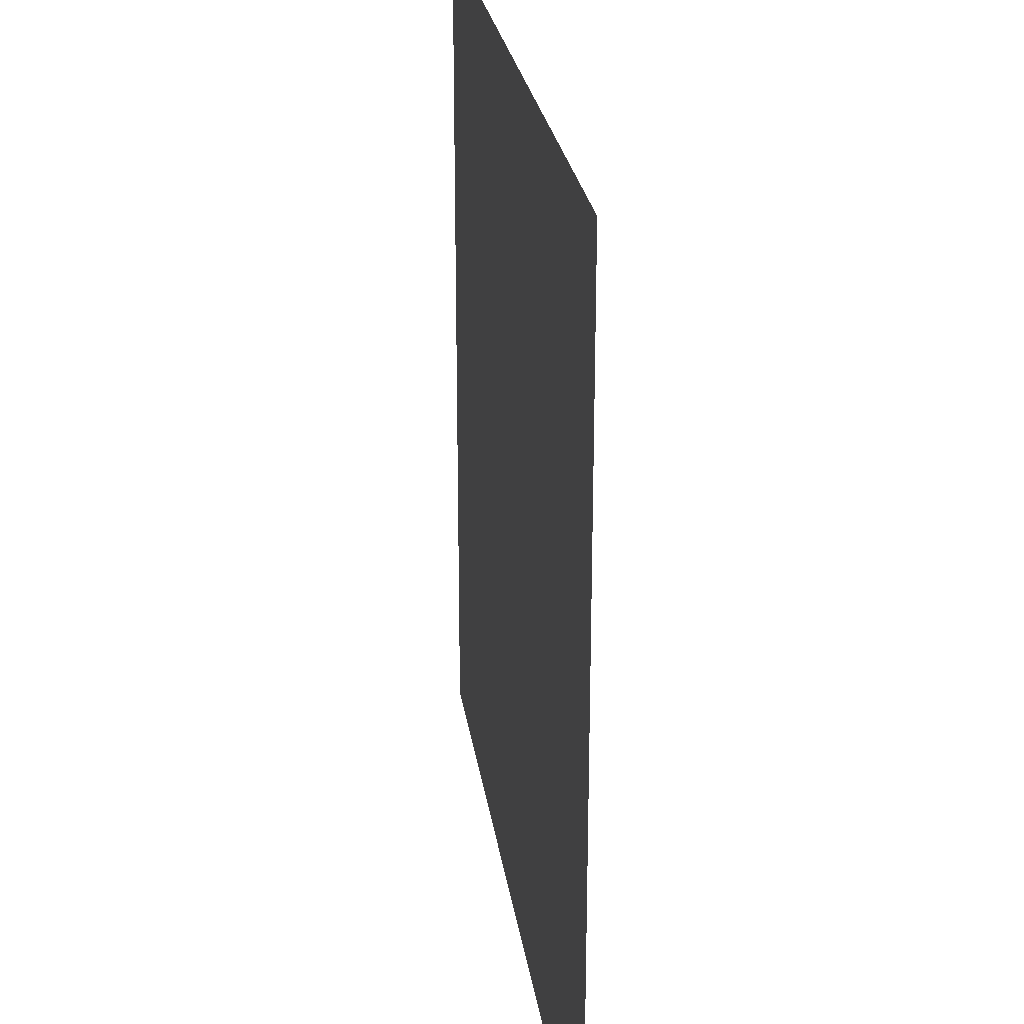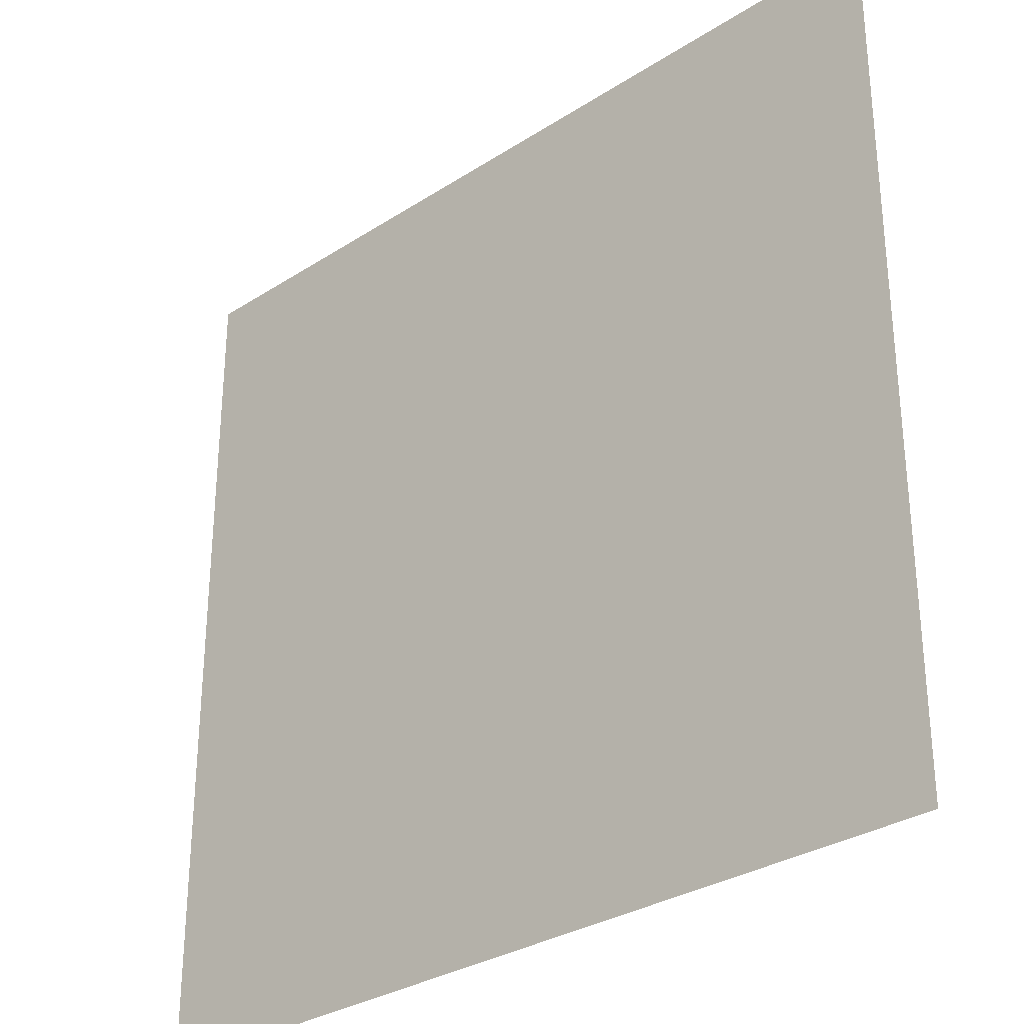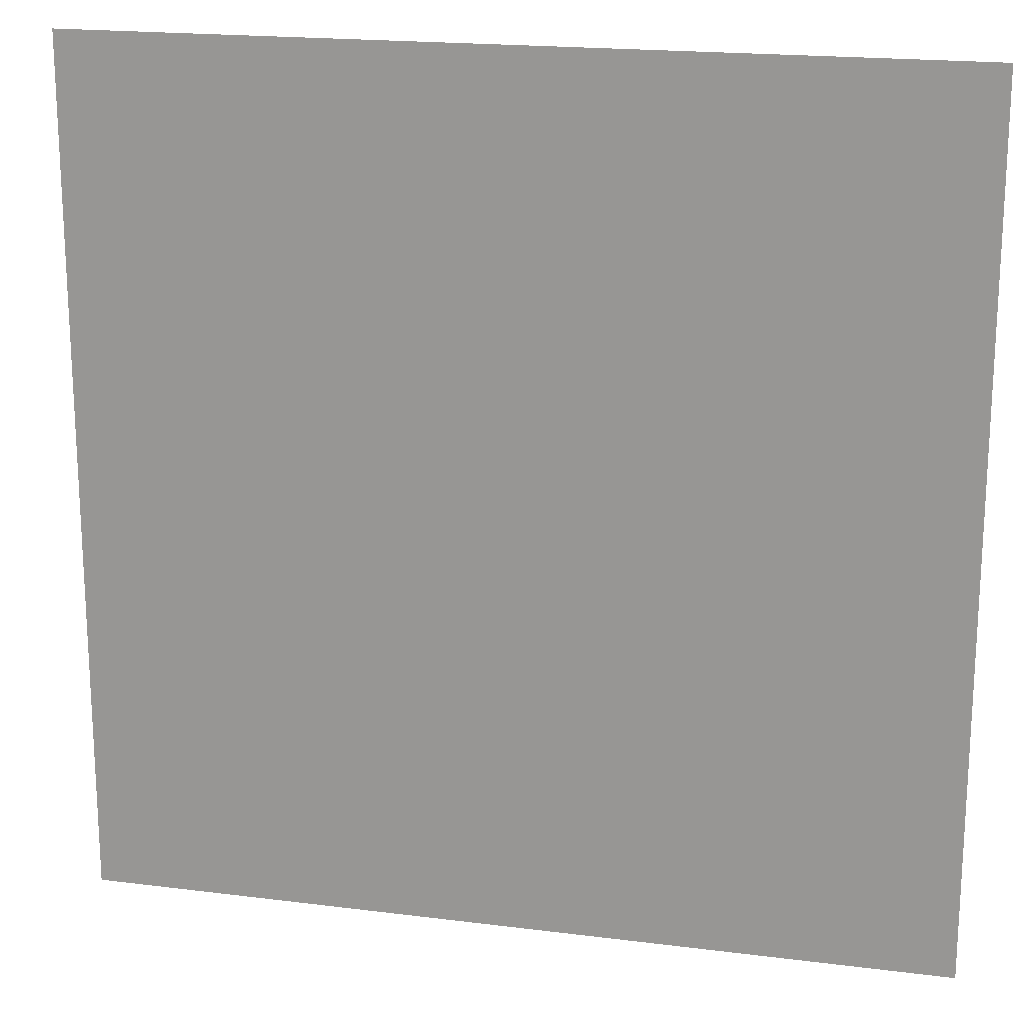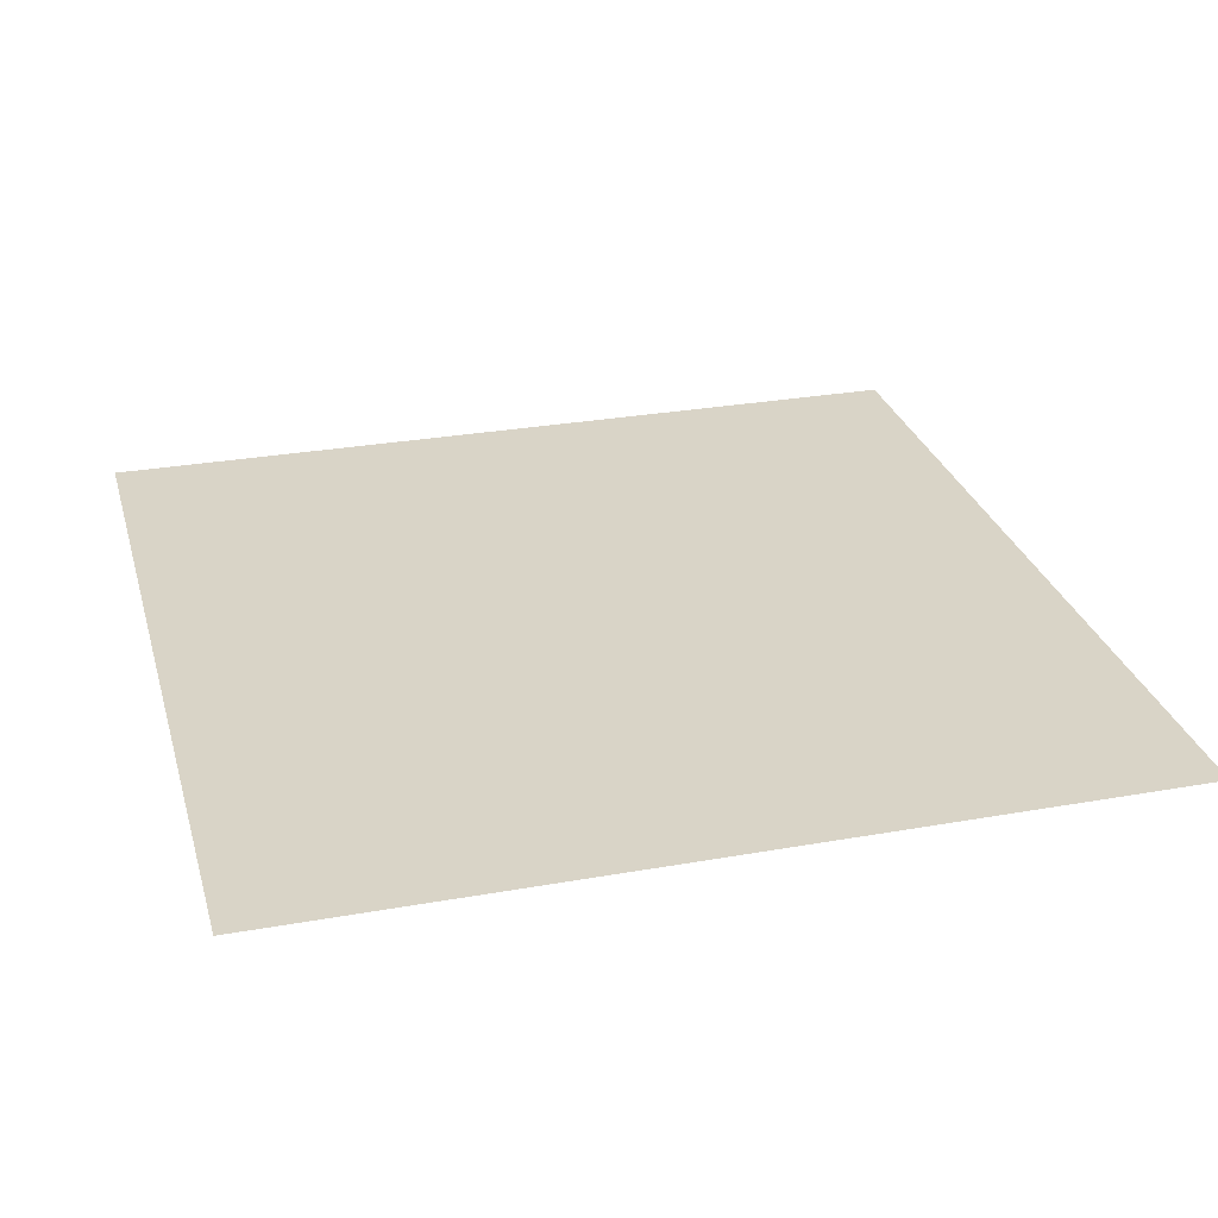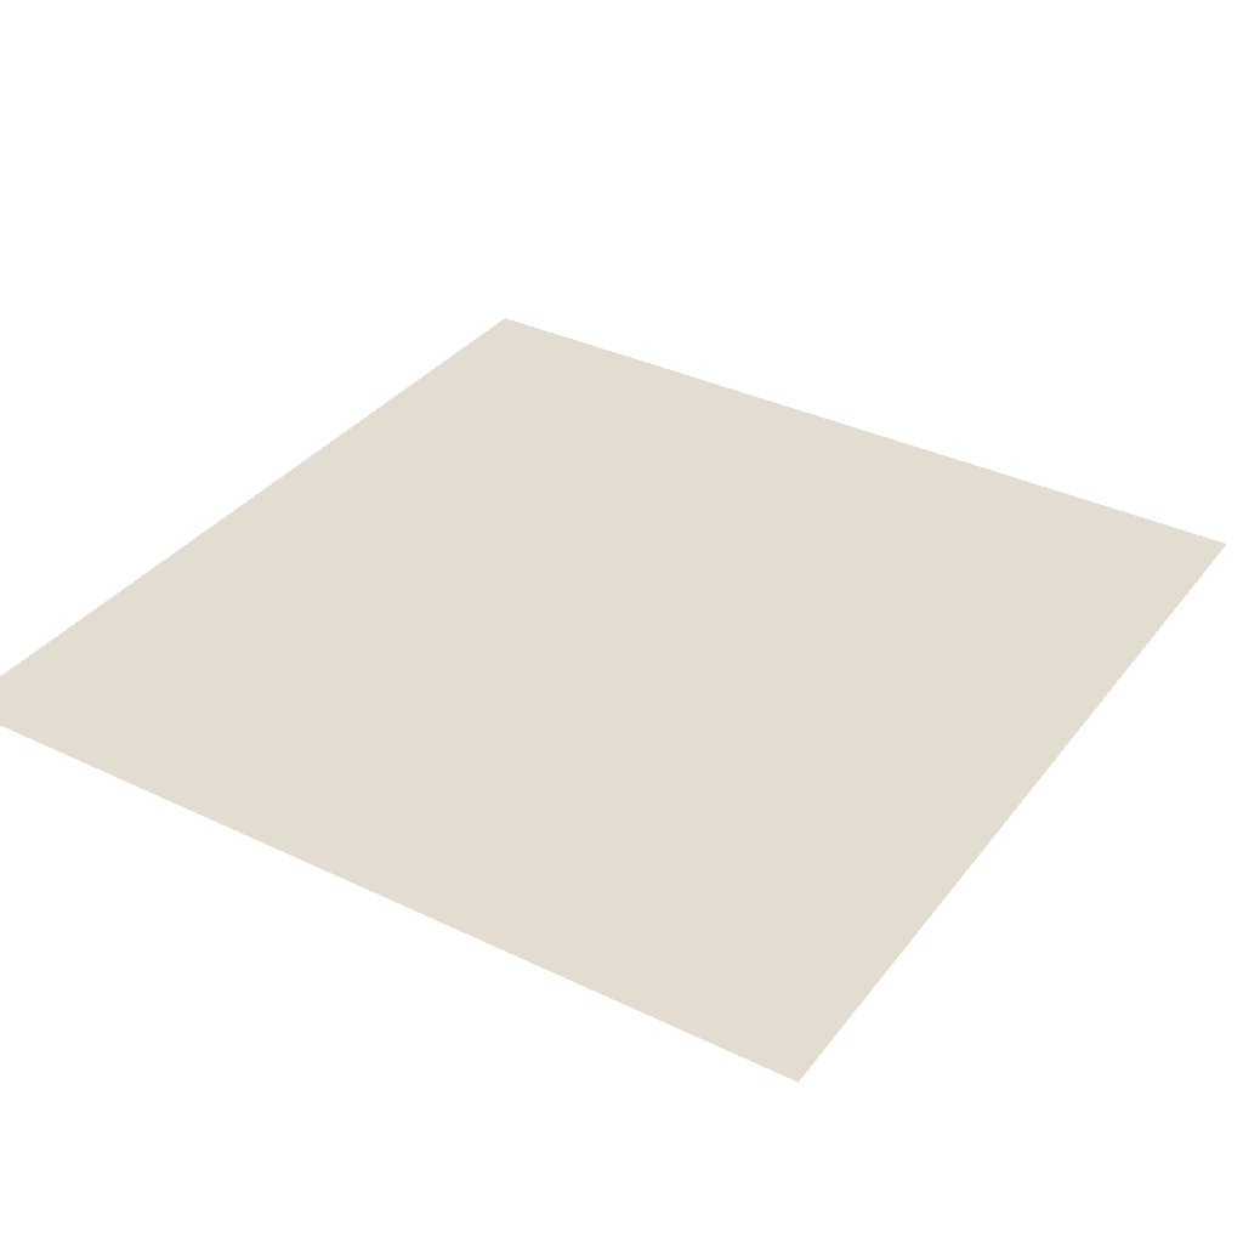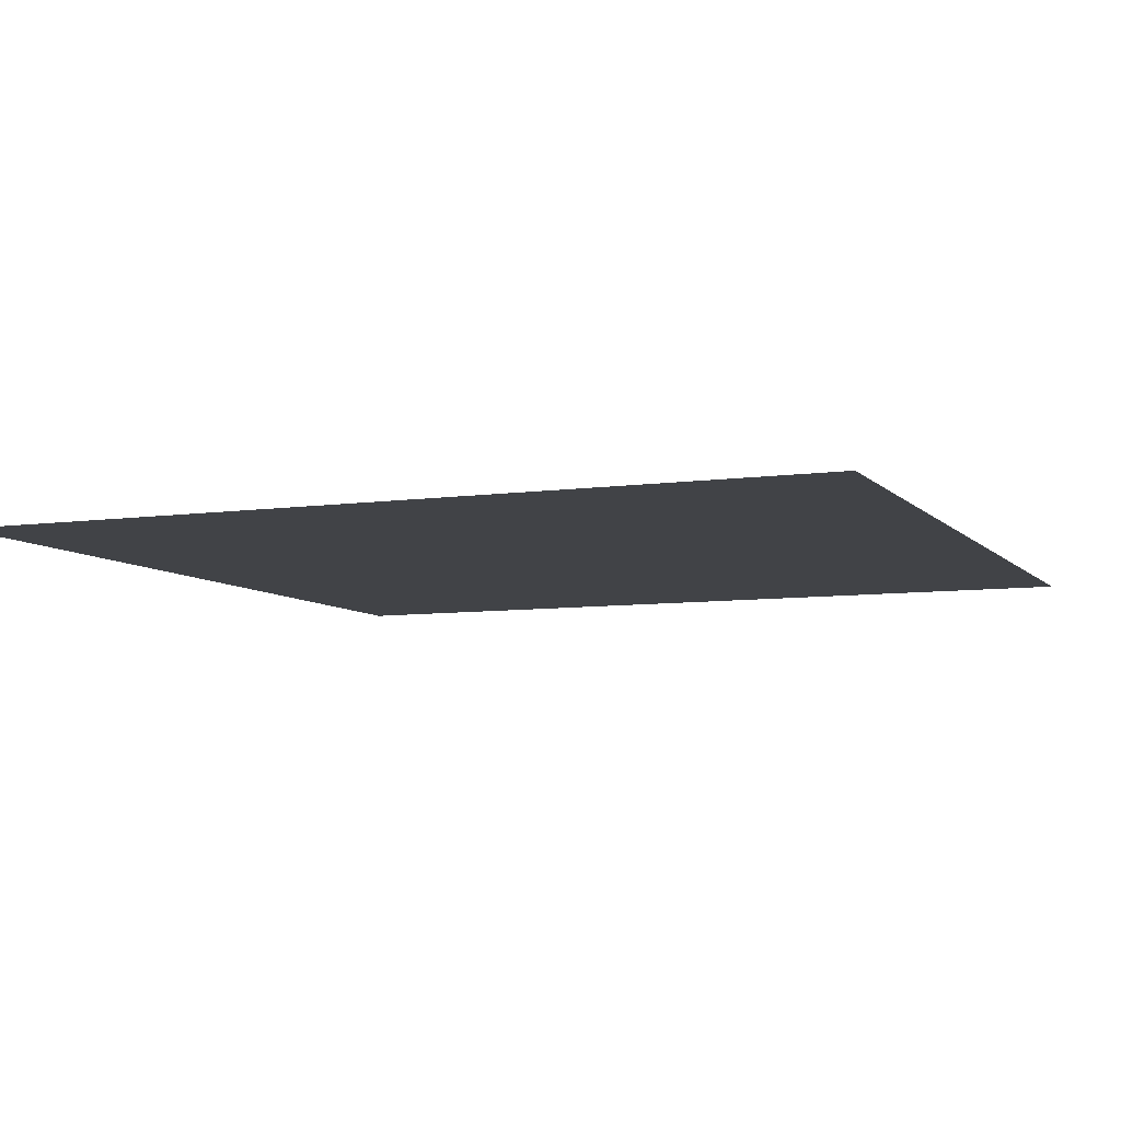
<metadata>
{"format":"obj","ext":"obj","renderer":"f3d","projection":"perspective","resolution":1024,"background":"white","views":[{"elev":25.2,"azim":-98.0,"up":"+Z"},{"elev":-30.8,"azim":42.8,"up":"+Z"},{"elev":18.8,"azim":13.6,"up":"+Z"},{"elev":28.5,"azim":75.0,"up":"+Y"},{"elev":35.3,"azim":-57.5,"up":"+Y"},{"elev":-7.3,"azim":112.4,"up":"+Y"}]}
</metadata>
<code>
o suelo_1.b
v -11.44 -0.03166 -24.81
v -11.44 -0.03166 0.02251
v 13.39 -0.03166 0.02251
v 13.39 -0.03166 -24.81
f 2 4 1
f 2 3 4

</code>
